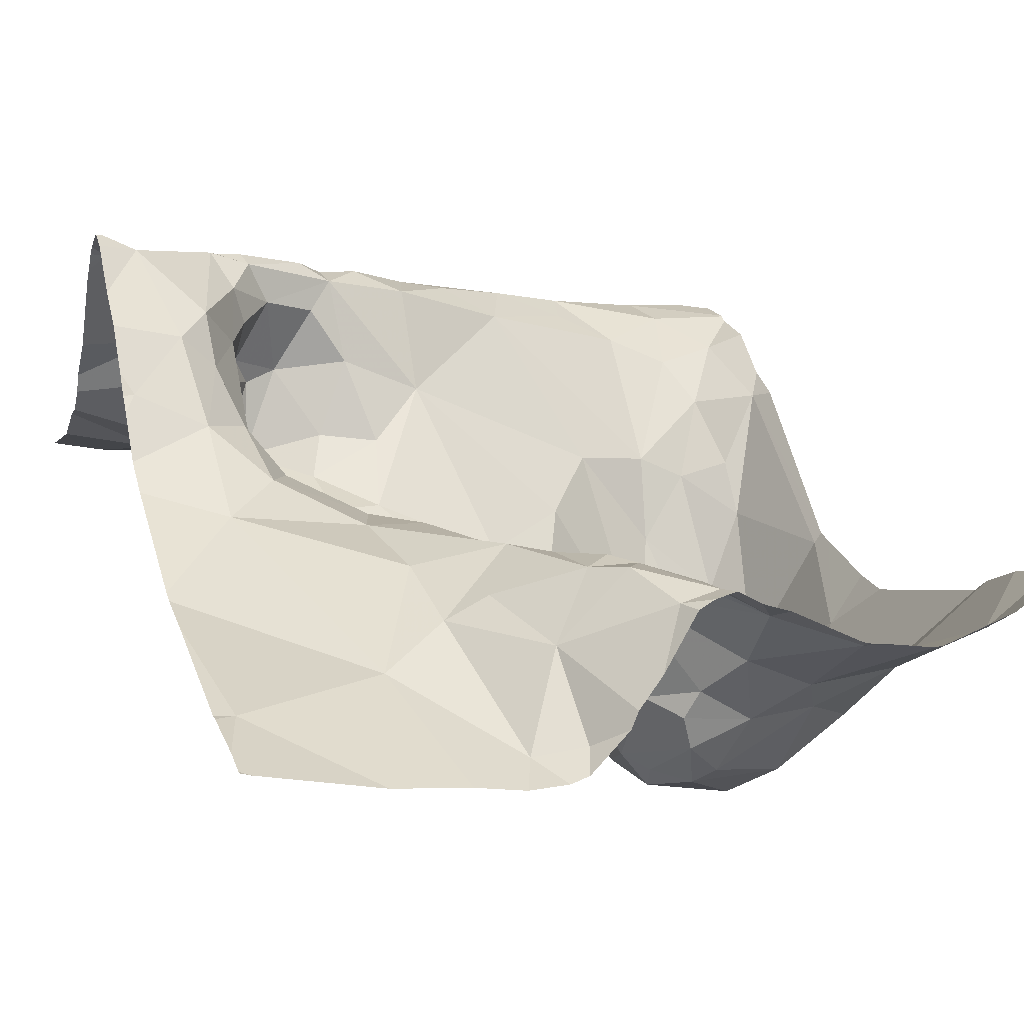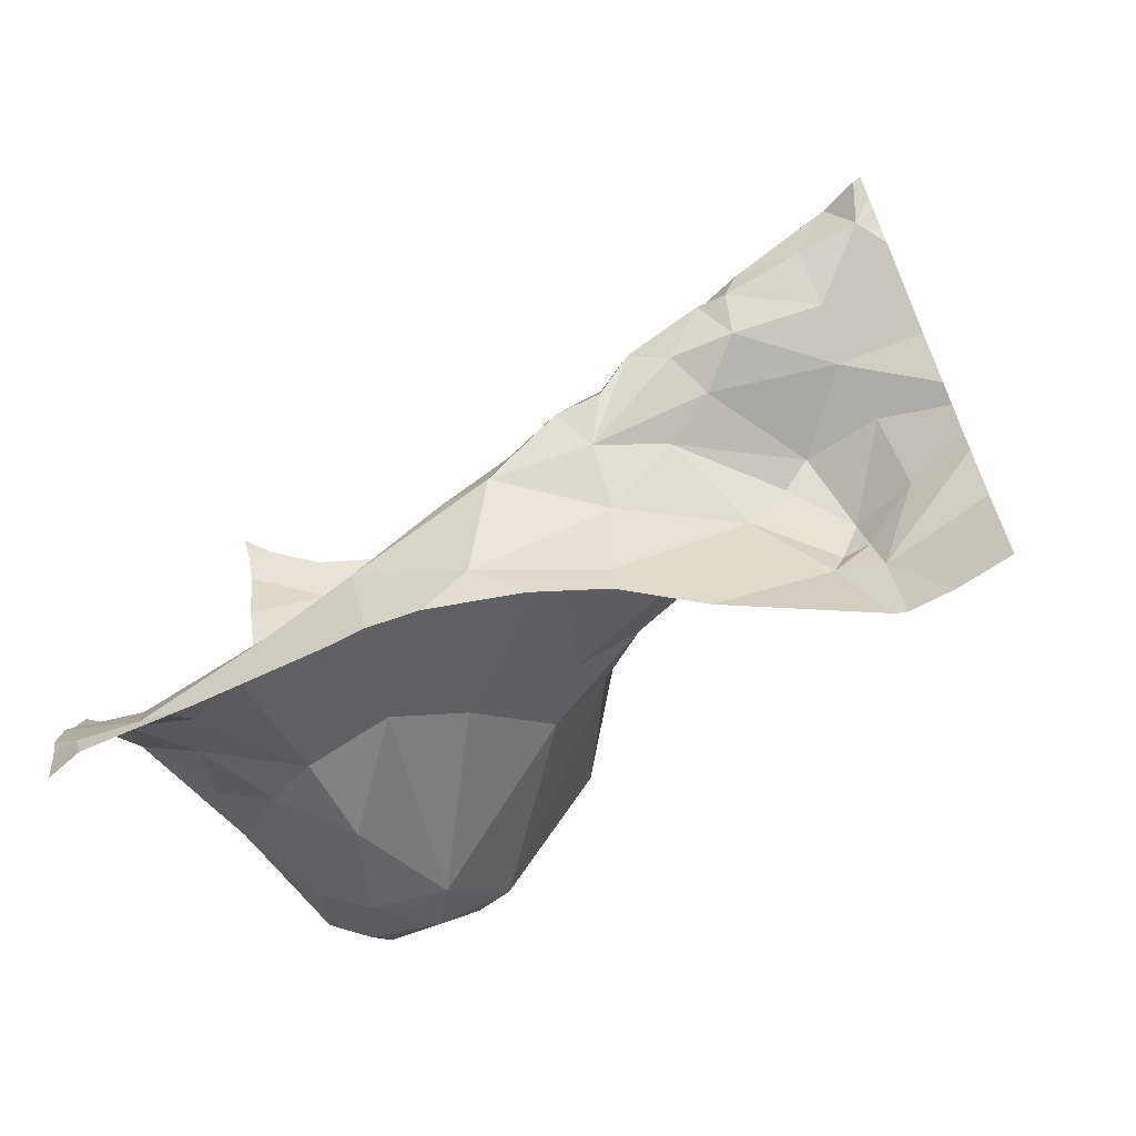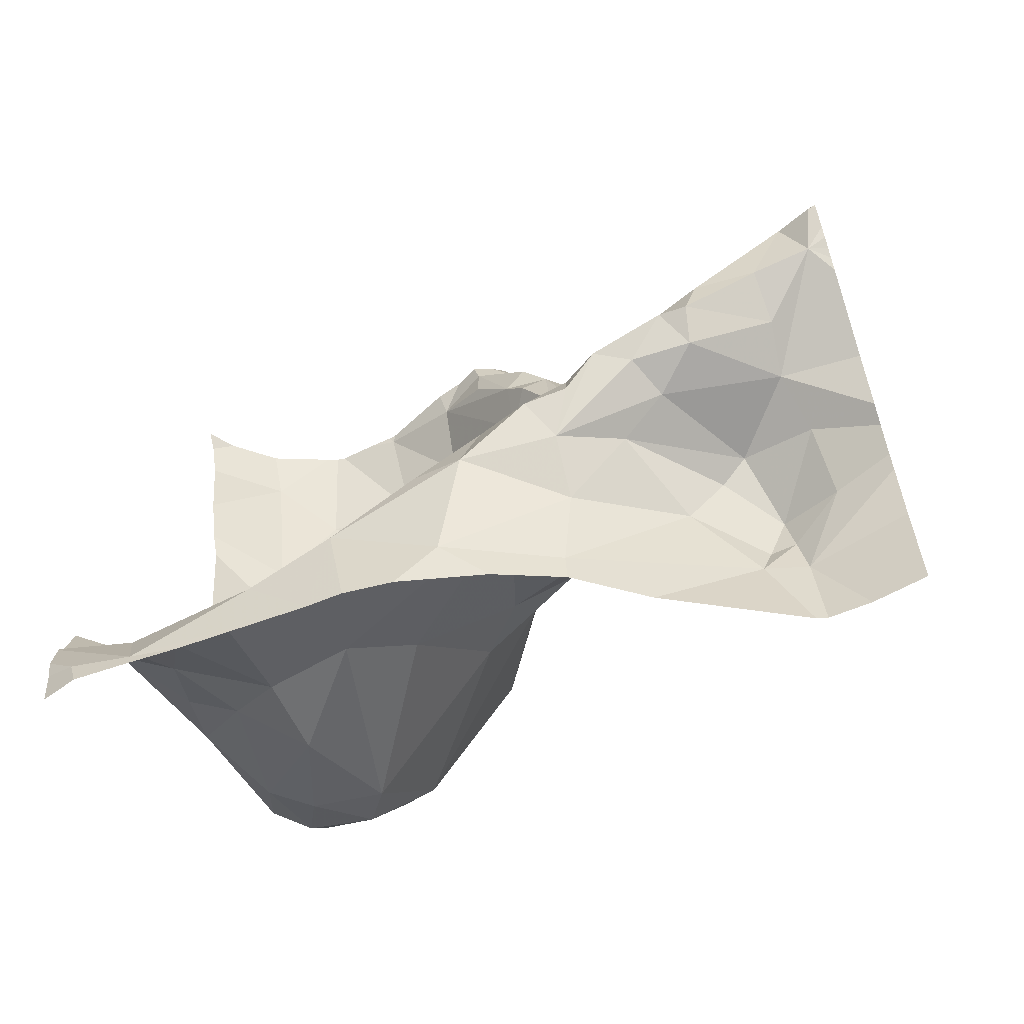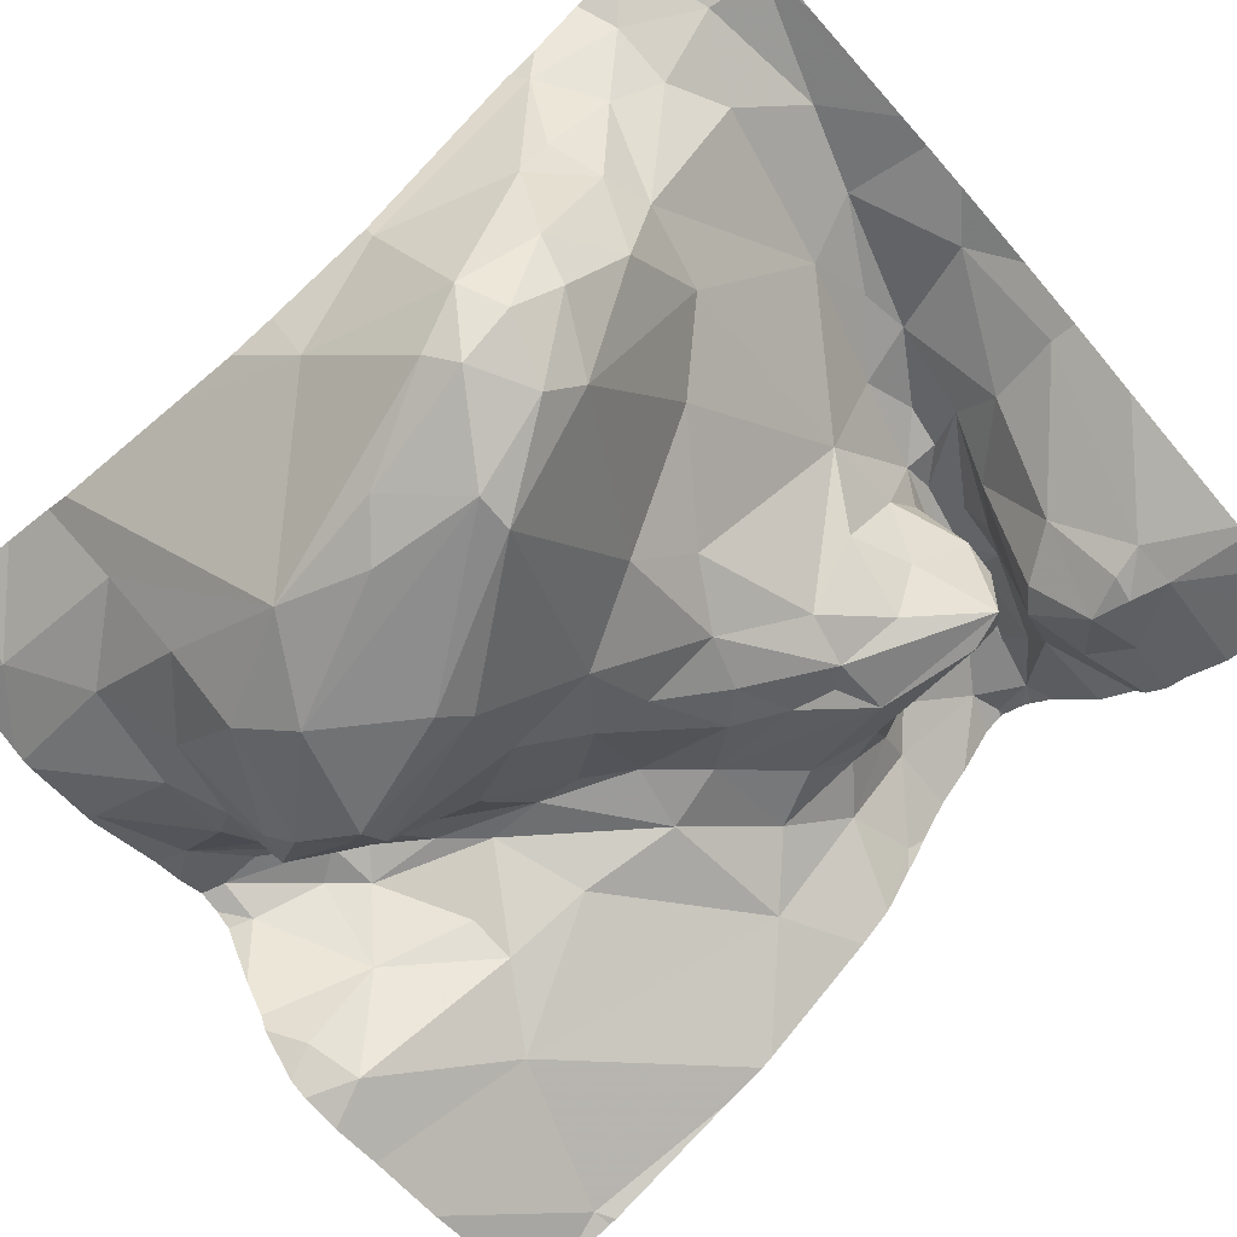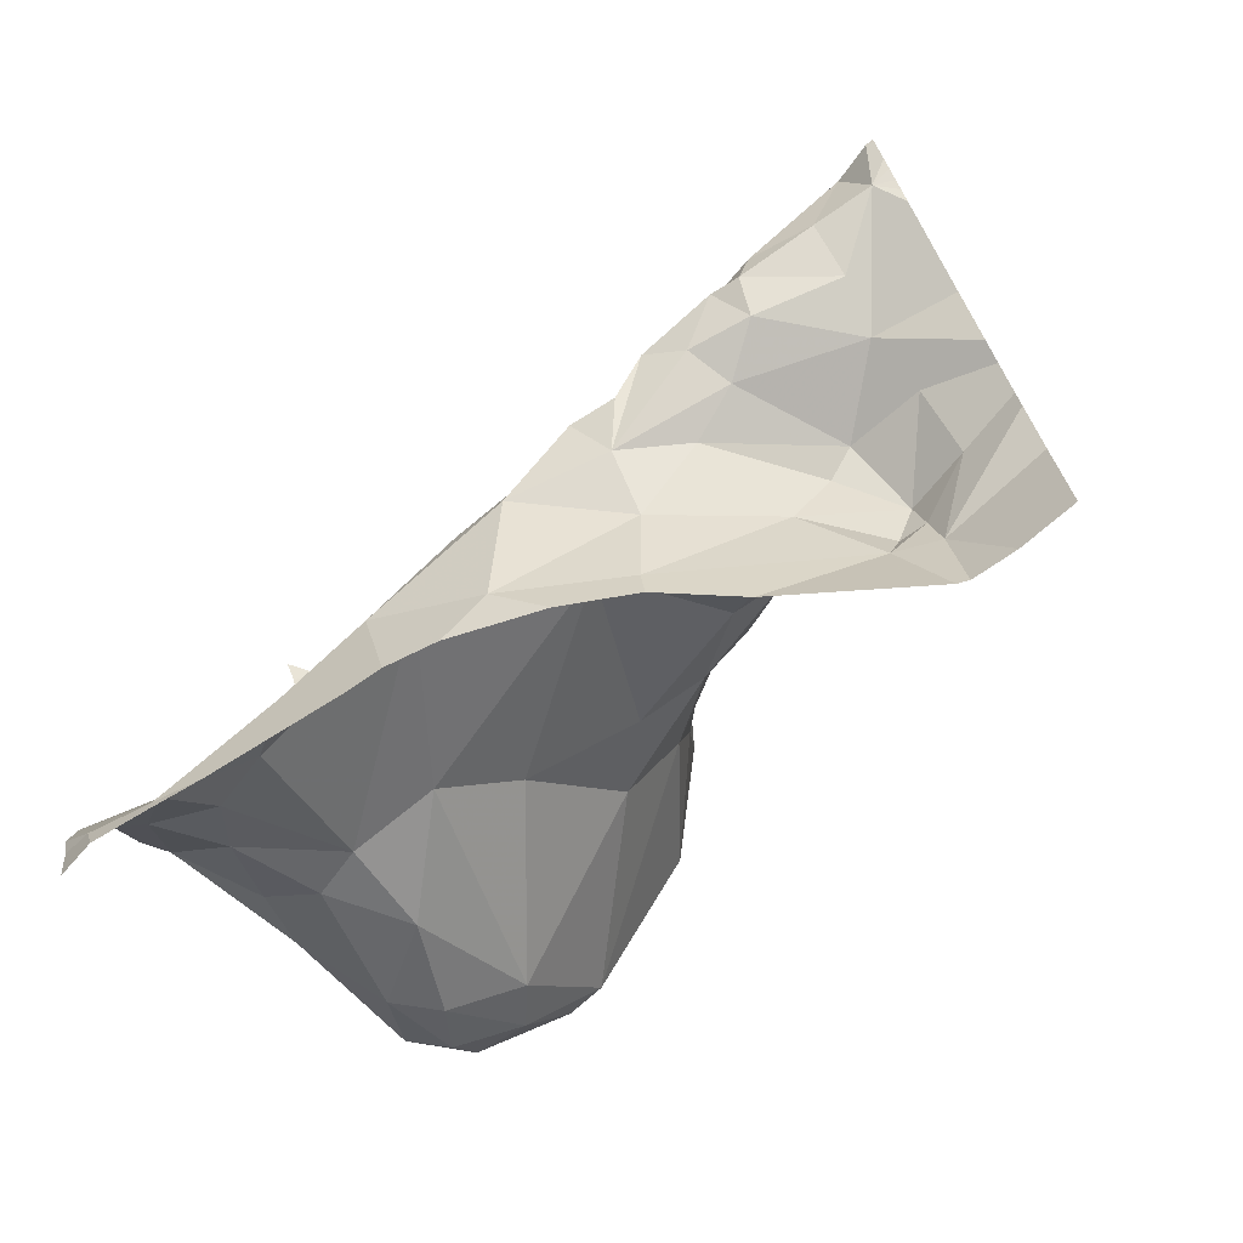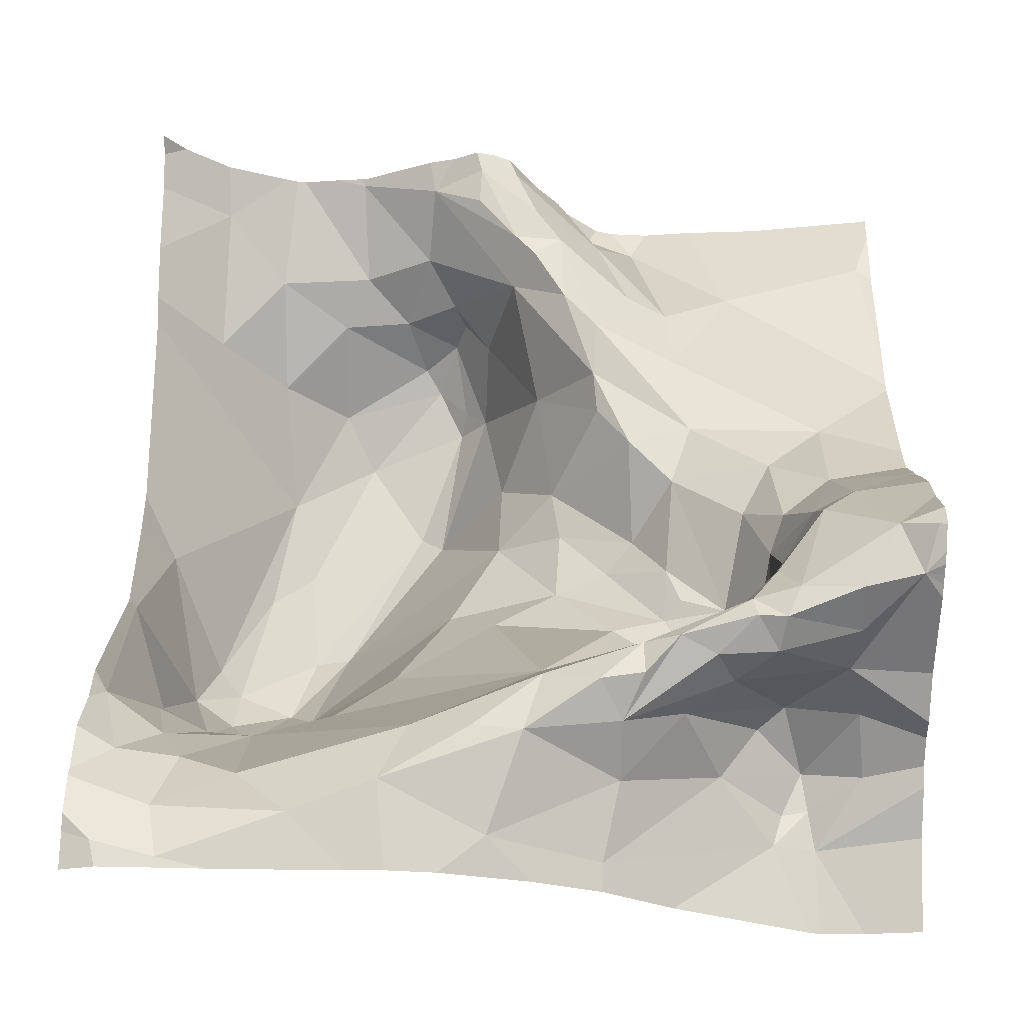
<metadata>
{"format":"obj","ext":"obj","renderer":"f3d","projection":"perspective","resolution":1024,"background":"white","views":[{"elev":10.0,"azim":160.4,"up":"+Z"},{"elev":-69.2,"azim":23.0,"up":"+Y"},{"elev":-64.6,"azim":17.9,"up":"+Y"},{"elev":-70.2,"azim":-48.6,"up":"+Z"},{"elev":-73.4,"azim":30.0,"up":"+Y"},{"elev":63.1,"azim":1.4,"up":"+Z"}]}
</metadata>
<code>
v -55.81 283.2 502.1
v -55.87 283.2 502.1
v -56.26 283.2 502.1
v -56.2 283.2 502.1
v -56.2 283.2 502
v -56.13 283.1 502
v -56.1 283.2 502
v -56.18 282.2 502.3
v -55.71 283.2 502
v -55.68 283.2 501.9
v -55.57 283.2 501.9
v -55.48 283.2 501.9
v -55.76 283.2 502
v -55.7 283.1 502.1
v -55.75 283.2 502
v -55.7 283.2 501.9
v -55.33 282.5 502.4
v -55.33 282.4 502.3
v -56.02 283.2 502.1
v -56.02 283.2 502.1
v -55.34 283.2 502
v -55.78 283.2 502
v -55.35 283.1 502
v -55.63 283.2 501.9
v -56.11 283.2 502
v -56.13 283.2 502.1
v -56.06 283.2 502.1
v -55.82 283.2 502.1
v -55.84 283.2 502.1
v -55.86 283.2 502.1
v -55.9 283.2 502.1
v -55.93 283.2 502.1
v -55.92 283.2 502.1
v -56.13 282.7 501.8
v -56.11 282.8 501.8
v -56.08 282.7 501.8
v -55.93 282.8 501.8
v -55.9 282.8 501.8
v -56.02 282.6 501.8
v -56.07 282.6 501.8
v -56.18 282.5 502
v -56.21 282.5 501.9
v -56.17 282.5 501.9
v -56.28 282.6 502
v -56.25 282.7 502
v -56.14 282.5 501.9
v -56.06 282.5 501.9
v -56.09 282.5 501.8
v -56 282.9 501.8
v -55.88 283 501.8
v -55.91 283 501.9
v -55.88 283.1 501.9
v -55.85 283 502
v -55.89 283.1 501.9
v -56.16 282.6 501.8
v -56.04 283 501.8
v -56.19 282.6 501.8
v -55.82 282.8 501.9
v -55.82 282.7 502
v -55.96 283.1 501.9
v -55.93 283 501.9
v -55.89 283.1 502
v -56.04 283.1 501.9
v -56.2 283 502
v -55.33 283.2 502
v -55.88 282.6 502
v -55.88 283 501.9
v -55.85 283 501.9
v -56.23 282.4 502.1
v -55.78 283.1 502.1
v -55.81 283.1 502.1
v -56.1 282.4 502
v -56.25 282.2 502.3
v -55.33 282.5 502.4
v -55.33 282.4 502.3
v -56.1 282.3 502.3
v -56.04 282.2 502.3
v -56.19 282.2 502.3
v -55.84 282.3 502.4
v -55.78 282.3 502.4
v -55.94 282.3 502.4
v -55.33 283.2 502
v -55.33 282.5 502.4
v -55.33 282.5 502.4
v -56.27 282.4 502.2
v -55.93 283.1 502
v -55.33 282.5 502.5
v -56.03 282.3 502.3
v -55.91 282.3 502.3
v -56.24 282.3 502.3
v -56.2 282.4 502.2
v -55.33 282.4 502.3
v -55.94 282.5 502.1
v -56.18 282.2 502.3
v -55.82 282.2 502.3
v -55.33 282.5 502.5
v -56.11 282.4 502.1
v -56.16 282.4 502.1
v -56.01 282.4 502.1
v -55.77 282.4 502.2
v -56.22 282.4 502.1
v -56.17 282.3 502.3
v -55.86 283.2 502.1
v -55.81 283 502.1
v -56.12 283 501.9
v -56.01 283.2 502.1
v -56.01 283.1 502
v -55.83 282.6 502.1
v -55.7 282.5 502.2
v -55.68 282.5 502.1
v -55.61 282.5 502.1
v -55.67 282.4 502.3
v -55.78 282.9 502
v -55.53 283.1 502
v -55.65 283.2 502
v -55.61 283 502.1
v -55.76 282.8 502
v -55.51 282.5 502.4
v -55.52 282.5 502.3
v -55.5 282.5 502.3
v -55.5 282.4 502.4
v -55.53 282.4 502.4
v -55.54 282.4 502.4
v -55.5 282.6 502.2
v -55.51 282.5 502.3
v -55.54 282.4 502.3
v -55.53 282.4 502.3
v -55.58 282.4 502.3
v -55.44 282.2 502.1
v -55.93 282.2 502.3
v -55.66 282.4 502.4
v -55.76 282.4 502.4
v -55.55 282.4 502.4
v -55.51 282.4 502.4
v -55.42 282.4 502.3
v -55.77 282.2 502.3
v -55.34 282.5 502.5
v -55.61 282.2 502.2
v -55.48 282.6 502.2
v -55.53 282.7 502.2
v -55.49 282.7 502.2
v -55.43 282.7 502.2
v -55.45 282.6 502.4
v -55.49 282.5 502.4
v -55.61 282.3 502.3
v -55.68 282.3 502.4
v -55.41 282.4 502.4
v -55.58 282.4 502.4
v -55.55 282.6 502.1
v -55.52 282.4 502.2
v -55.54 282.4 502.2
v -55.41 282.4 502.3
v -56.12 282.2 502.3
v -55.62 282.6 502.1
v -55.69 282.2 502.3
v -55.59 282.8 502.1
v -55.43 282.8 502.2
v -56.28 282.2 502.3
v -55.46 282.6 502.3
v -55.41 282.6 502.3
v -55.36 282.2 502.2
v -55.35 282.5 502.4
v -55.61 282.7 502.1
v -56.27 282.2 502.3
v -55.33 282.2 502.2
v -55.68 282.3 502.3
v -55.56 282.3 502.2
v -55.7 282.4 502.4
v -55.63 282.4 502.4
v -55.49 282.4 502.2
v -55.62 282.4 502.4
v -55.56 282.4 502.4
v -55.52 282.4 502.2
v -55.49 282.3 502.2
v -55.5 282.2 502.2
v -55.69 282.2 502.3
v -55.65 282.4 502.4
v -55.42 282.5 502.4
v -55.38 282.5 502.4
v -55.46 282.2 502.1
v -55.34 282.7 502.3
v -55.39 282.2 502.1
v -55.52 282.4 502.2
v -55.45 282.2 502.2
v -55.61 282.6 502.1
v -55.69 282.6 502.1
v -55.46 282.3 502.2
v -55.46 282.3 502.2
v -55.4 282.3 502.2
v -55.63 282.4 502.2
v -55.6 282.9 502.1
v -55.7 283 502.1
v -55.79 283.1 502.1
v -55.75 283 502.1
v -55.71 282.9 502.1
v -55.66 283 502.1
v -55.75 283.1 502.1
v -55.6 282.6 502.1
v -55.75 282.6 502
v -55.75 282.7 502
v -55.66 282.7 502.1
v -55.7 282.8 502.1
v -55.66 282.8 502.1
v -56.24 282.2 502.3
v -55.87 282.2 502.3
v -55.97 282.2 502.3
v -56.28 283.2 502.1
v -56.28 283.2 502.1
v -56.28 283.2 502.1
v -56.28 283 502.1
v -56.28 283 502.1
v -56.28 282.2 502.3
v -56.28 282.2 502.3
v -56.28 282.6 502
v -56.28 282.6 502
v -56.28 282.4 502.2
v -56.28 282.4 502.2
v -56.28 282.3 502.3
v -56.28 282.3 502.3
v -56.28 282.2 502.3
v -56.28 282.3 502.3
v -56.28 282.4 502.2
v -56.28 282.3 502.3
v -56.28 283.1 502.1
v -56.28 282.8 502
v -56.28 282.7 502
v -56.28 282.8 502
v -55.33 282.5 502.4
v -55.33 282.5 502.5
v -55.33 282.6 502.4
v -55.33 282.6 502.4
v -55.33 282.5 502.5
v -55.33 282.7 502.3
v -55.33 282.7 502.2
v -55.33 282.7 502.3
v -55.33 282.7 502.3
v -55.33 282.3 502.2
v -55.33 282.3 502.2
v -55.33 282.3 502.2
v -55.33 282.9 502.1
v -55.33 282.9 502.1
v -55.33 283.1 502
v -55.33 283 502.1
v -55.33 283.2 502
v -55.33 282.8 502.2
v -55.33 283.1 502
f 31 33 30
f 32 33 31
f 2 30 1
f 106 19 32
f 5 3 208
f 4 5 26
f 28 1 22
f 29 1 28
f 27 19 20
f 20 19 106
f 26 5 6
f 7 107 27
f 25 6 7
f 11 114 23
f 24 115 11
f 10 115 24
f 15 9 16
f 13 14 15
f 22 1 13
f 16 9 10
f 12 23 21
f 35 34 36
f 38 37 39
f 40 39 37
f 42 41 43
f 44 42 45
f 46 43 41
f 47 39 48
f 40 36 34
f 36 40 49
f 49 50 51
f 39 40 48
f 53 52 54
f 43 55 42
f 49 56 35
f 45 57 35
f 40 37 49
f 59 58 38
f 54 52 60
f 54 61 51
f 52 62 60
f 61 60 63
f 57 55 34
f 55 57 42
f 210 64 211
f 40 34 55
f 55 48 40
f 66 59 39
f 59 38 39
f 54 67 68
f 51 67 54
f 48 46 47
f 43 46 48
f 42 69 41
f 70 30 71
f 46 41 72
f 232 179 229
f 77 76 78
f 80 79 81
f 81 77 206
f 231 160 230
f 60 62 86
f 51 61 56
f 89 88 81
f 81 88 77
f 77 88 76
f 78 90 218
f 91 85 90
f 230 179 232
f 93 66 47
f 79 89 81
f 94 78 219
f 213 94 221
f 8 73 204
f 95 81 130
f 78 94 77
f 95 80 81
f 50 38 68
f 37 38 50
f 46 72 47
f 98 97 72
f 100 99 89
f 89 76 88
f 85 91 101
f 76 102 78
f 206 94 153
f 97 102 76
f 97 98 91
f 89 99 97
f 93 99 100
f 204 220 164
f 33 71 103
f 30 103 71
f 71 33 104
f 31 30 2
f 33 103 30
f 104 62 53
f 33 86 104
f 105 56 63
f 19 33 32
f 3 5 4
f 52 53 62
f 2 1 29
f 107 19 27
f 68 67 50
f 86 107 60
f 37 50 49
f 86 33 19
f 60 61 54
f 42 44 69
f 6 63 107
f 6 5 64
f 66 39 47
f 69 101 98
f 41 69 98
f 85 44 214
f 43 48 55
f 72 41 98
f 38 58 68
f 56 49 51
f 34 35 57
f 72 99 47
f 99 93 47
f 35 36 49
f 42 57 45
f 56 61 63
f 60 107 63
f 6 64 105
f 6 105 63
f 211 5 224
f 229 137 96
f 68 53 54
f 102 90 78
f 215 45 226
f 97 76 89
f 91 90 102
f 91 102 97
f 90 85 222
f 85 101 69
f 101 91 98
f 69 44 85
f 26 6 25
f 6 107 7
f 86 62 104
f 66 93 108
f 86 19 107
f 50 67 51
f 97 99 72
f 108 93 100
f 105 64 35
f 228 162 83
f 45 35 210
f 35 56 105
f 110 109 111
f 100 112 109
f 68 58 113
f 115 114 11
f 116 114 115
f 117 113 58
f 117 58 59
f 119 118 120
f 122 121 123
f 120 124 125
f 127 126 128
f 132 131 100
f 134 133 135
f 124 139 140
f 142 141 139
f 143 118 144
f 100 89 132
f 89 79 132
f 145 133 146
f 135 147 134
f 148 146 133
f 150 149 151
f 75 152 92
f 154 111 151
f 156 141 157
f 159 142 139
f 159 160 142
f 140 163 149
f 145 166 167
f 168 80 146
f 112 169 128
f 170 152 135
f 171 148 122
f 17 135 18
f 123 172 131
f 127 172 119
f 118 119 172
f 134 121 122
f 151 173 150
f 144 123 121
f 175 174 167
f 100 131 112
f 128 169 172
f 128 172 127
f 176 166 95
f 146 177 168
f 79 80 132
f 171 131 177
f 131 168 177
f 147 135 162
f 162 178 147
f 172 169 131
f 148 171 146
f 87 162 228
f 144 118 123
f 179 143 144
f 144 178 179
f 160 179 230
f 179 137 229
f 179 160 143
f 126 125 173
f 178 144 121
f 178 162 179
f 147 178 121
f 134 122 148
f 137 179 162
f 171 177 146
f 122 123 171
f 171 123 131
f 131 132 168
f 133 134 148
f 121 134 147
f 80 95 166
f 166 145 146
f 80 168 132
f 80 166 146
f 123 118 172
f 181 160 231
f 140 141 163
f 160 181 142
f 156 163 141
f 234 181 235
f 141 142 157
f 167 183 145
f 170 135 133
f 143 160 159
f 154 185 186
f 187 152 170
f 184 188 175
f 129 175 180
f 187 188 189
f 189 184 238
f 187 170 183
f 149 124 140
f 127 125 126
f 167 174 187
f 119 125 127
f 119 120 125
f 143 120 118
f 183 167 187
f 133 145 170
f 150 173 125
f 124 150 125
f 92 189 239
f 124 159 139
f 108 100 110
f 151 190 128
f 183 170 145
f 120 143 159
f 124 120 159
f 131 169 112
f 151 126 173
f 166 176 167
f 128 190 112
f 128 126 151
f 175 167 176
f 175 176 155
f 155 95 136
f 70 1 30
f 191 116 192
f 193 104 194
f 104 195 194
f 193 71 104
f 14 9 15
f 104 53 113
f 195 104 113
f 53 68 113
f 196 116 14
f 14 1 70
f 70 197 14
f 174 188 187
f 154 110 111
f 154 198 185
f 184 189 188
f 111 109 190
f 186 199 154
f 199 186 200
f 185 198 149
f 163 185 149
f 149 154 151
f 201 186 185
f 149 150 124
f 185 163 201
f 198 154 149
f 199 110 154
f 187 189 152
f 174 175 188
f 192 195 156
f 59 200 117
f 117 200 201
f 195 202 203
f 200 186 201
f 157 191 156
f 113 117 202
f 195 113 202
f 203 202 117
f 71 193 197
f 195 192 194
f 197 70 71
f 192 196 197
f 197 194 192
f 203 117 201
f 194 197 193
f 203 156 195
f 163 203 201
f 116 196 192
f 156 191 192
f 163 156 203
f 141 140 139
f 240 157 241
f 1 14 13
f 197 196 14
f 9 115 10
f 14 116 115
f 23 114 240
f 112 190 109
f 59 66 199
f 59 199 200
f 11 23 12
f 82 23 244
f 66 108 199
f 151 111 190
f 165 237 161
f 157 142 234
f 199 108 110
f 100 109 110
f 115 9 14
f 157 114 191
f 161 184 182
f 114 116 191
f 164 220 158
f 18 135 75
f 208 3 207
f 209 5 208
f 17 162 135
f 210 35 64
f 136 95 205
f 211 64 5
f 212 73 213
f 74 162 17
f 213 73 94
f 214 44 215
f 83 162 84
f 84 162 74
f 215 44 45
f 138 175 155
f 216 85 214
f 217 85 216
f 92 152 189
f 155 176 95
f 218 90 223
f 219 78 218
f 220 73 212
f 75 135 152
f 221 94 219
f 87 137 162
f 222 85 217
f 180 175 138
f 223 90 222
f 96 137 87
f 224 5 209
f 82 21 23
f 225 45 227
f 226 45 225
f 129 184 175
f 65 21 82
f 227 45 210
f 233 181 231
f 234 142 181
f 182 184 129
f 235 181 236
f 153 94 8
f 236 181 233
f 237 184 161
f 205 95 130
f 238 184 237
f 239 189 238
f 204 73 220
f 240 114 157
f 241 157 245
f 242 23 243
f 8 94 73
f 243 23 240
f 130 81 206
f 244 23 246
f 206 77 94
f 245 157 234
f 246 23 242

</code>
